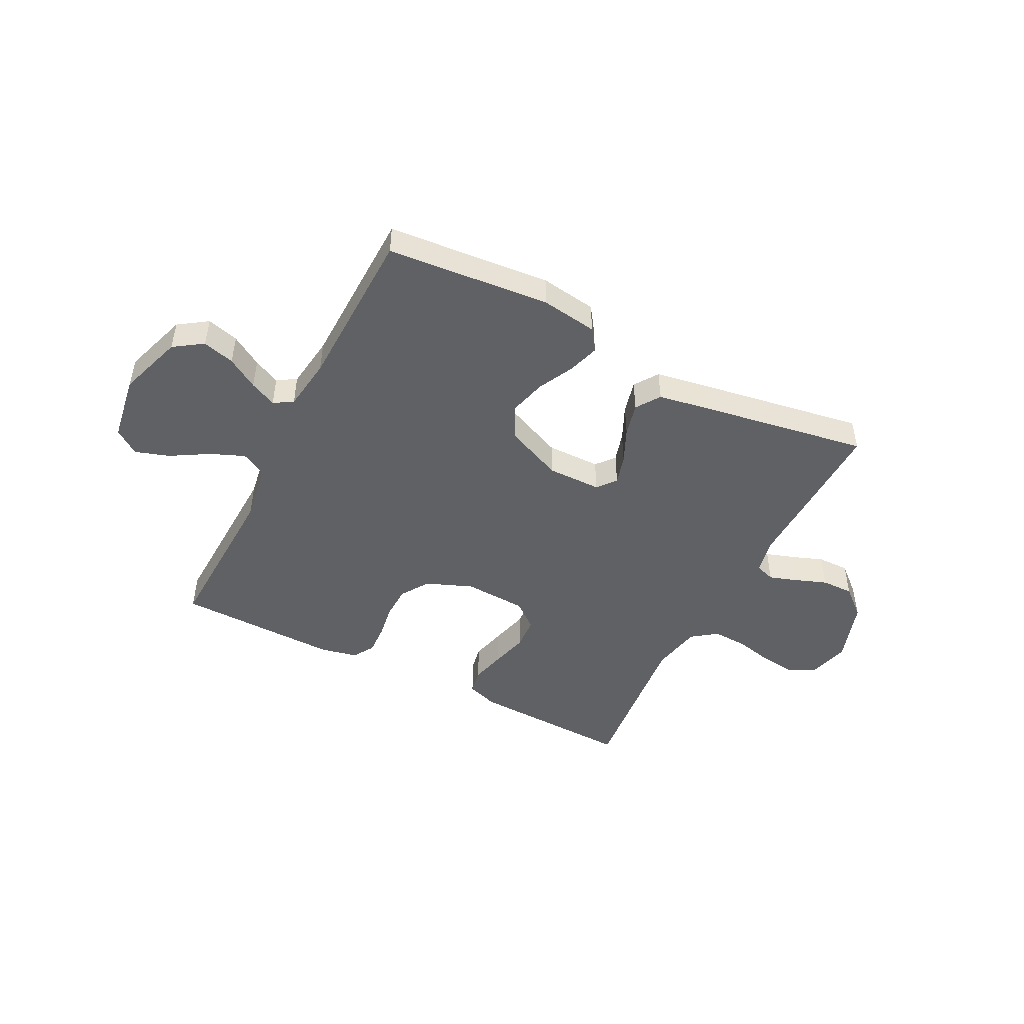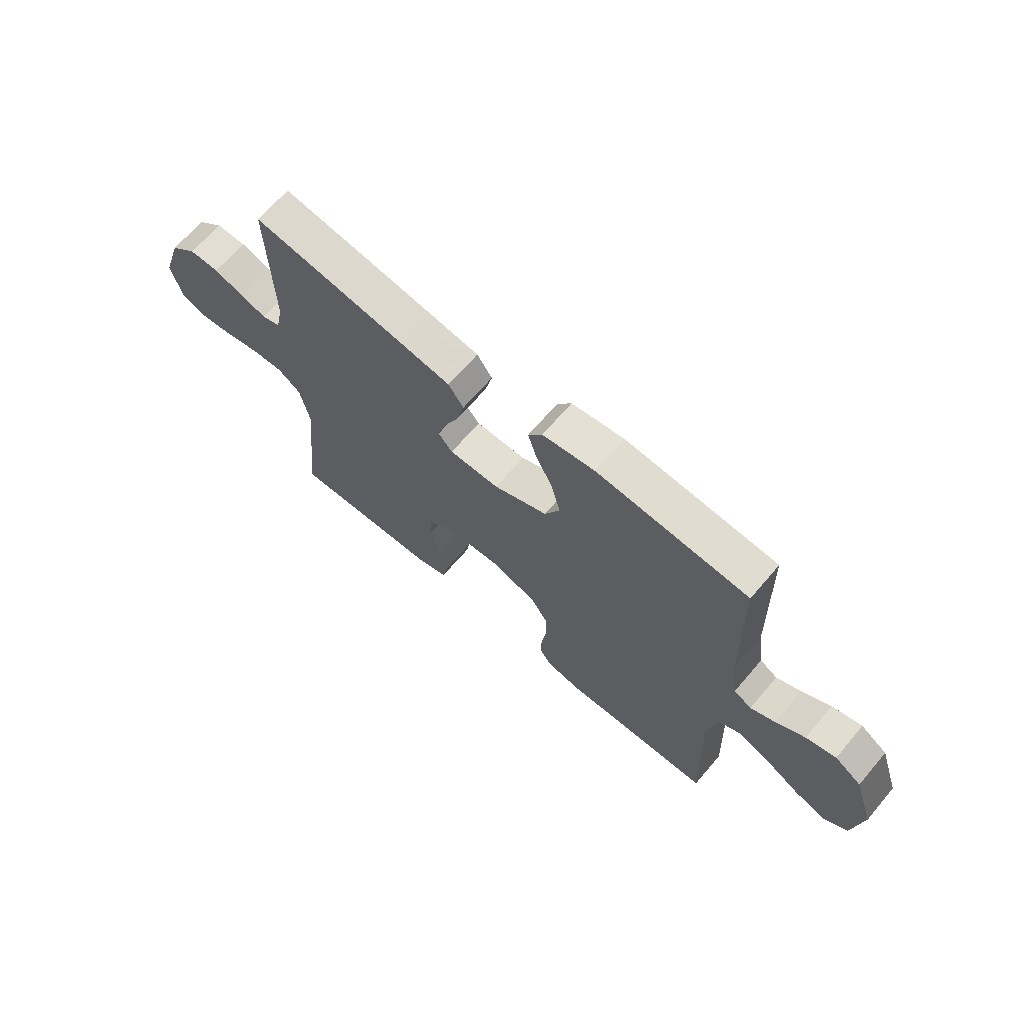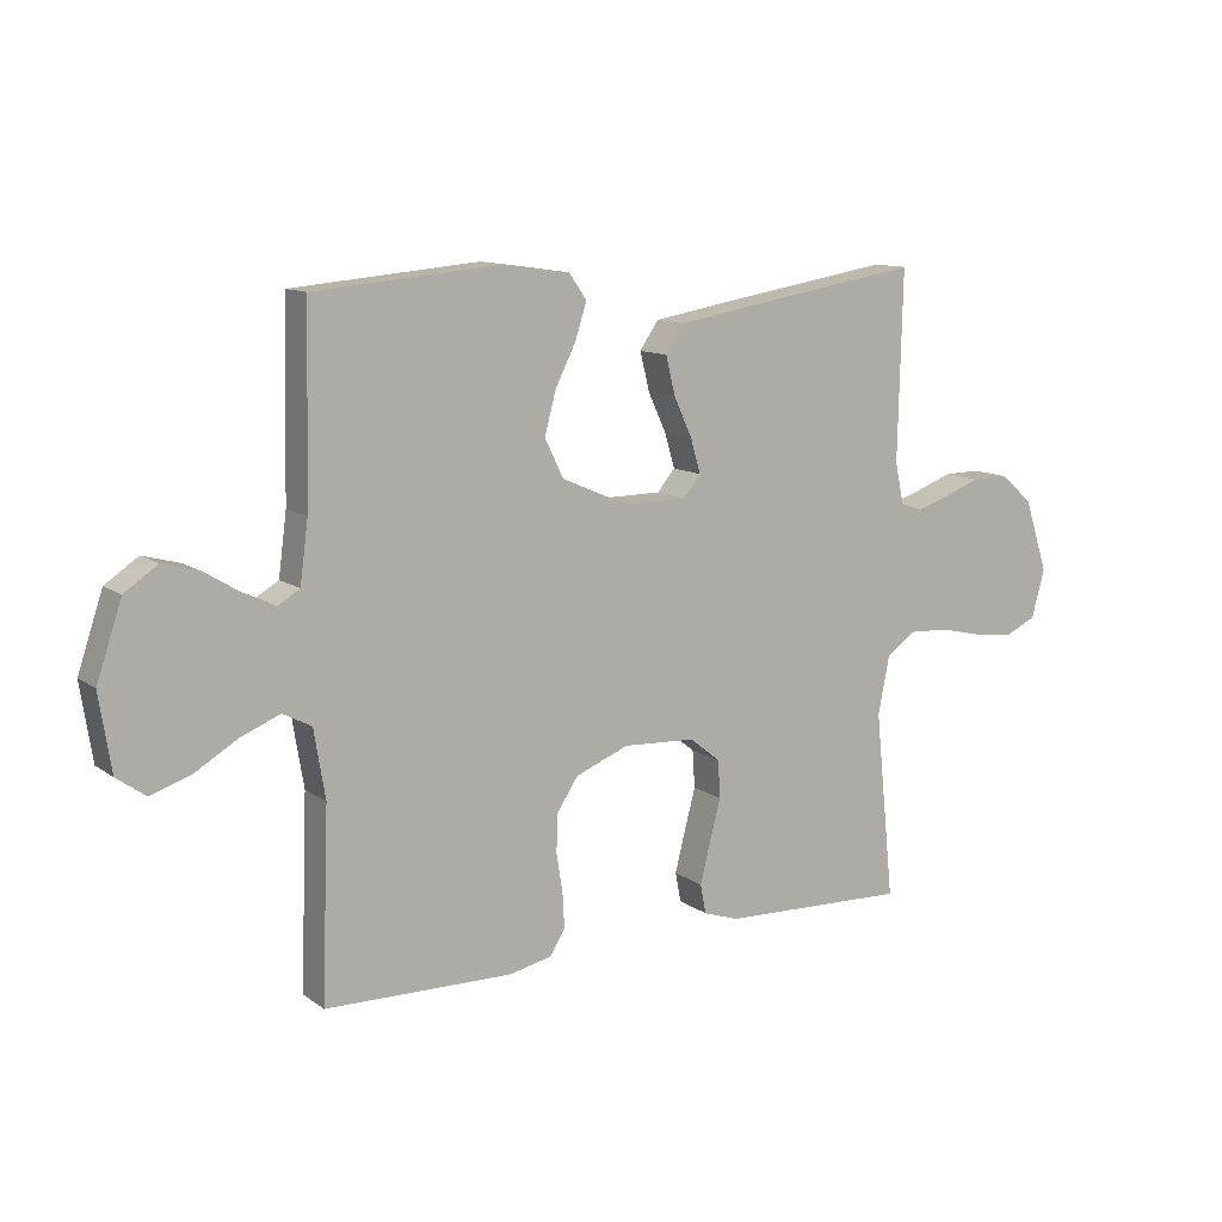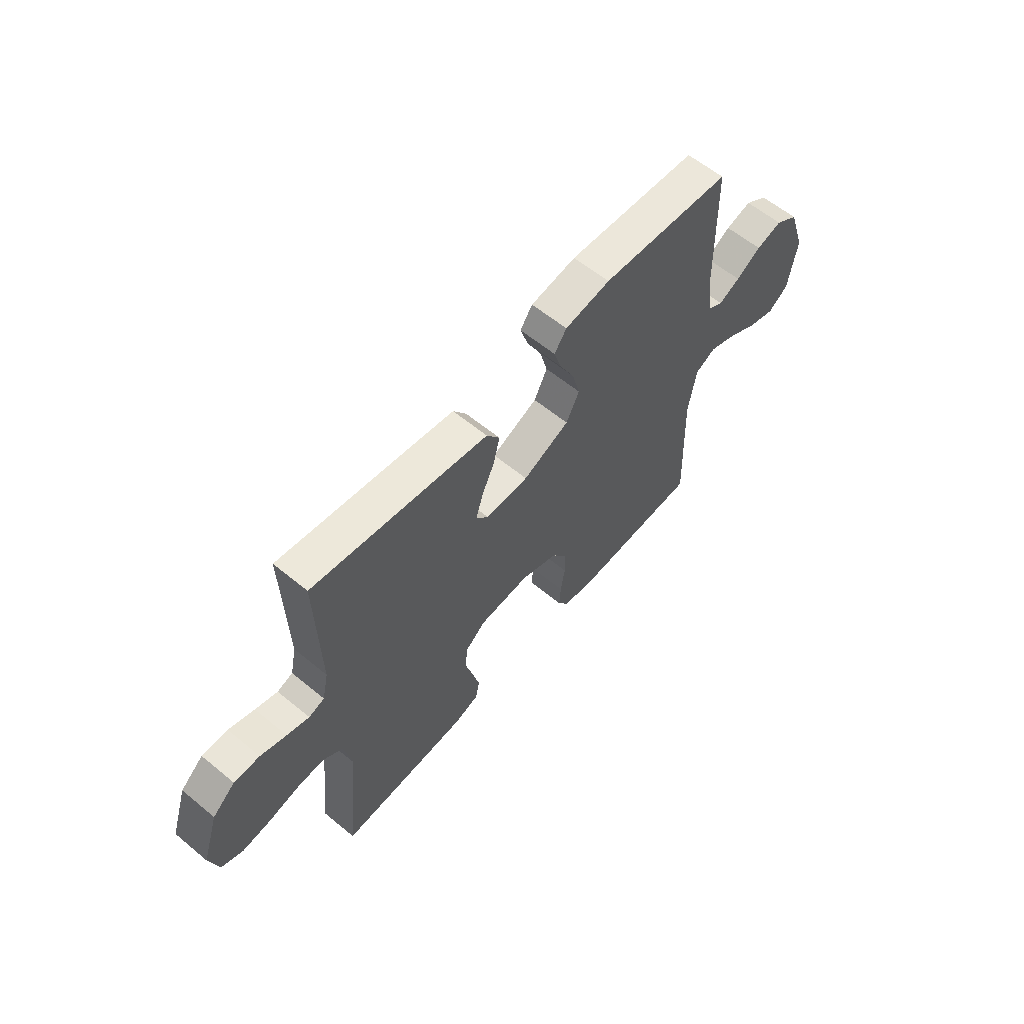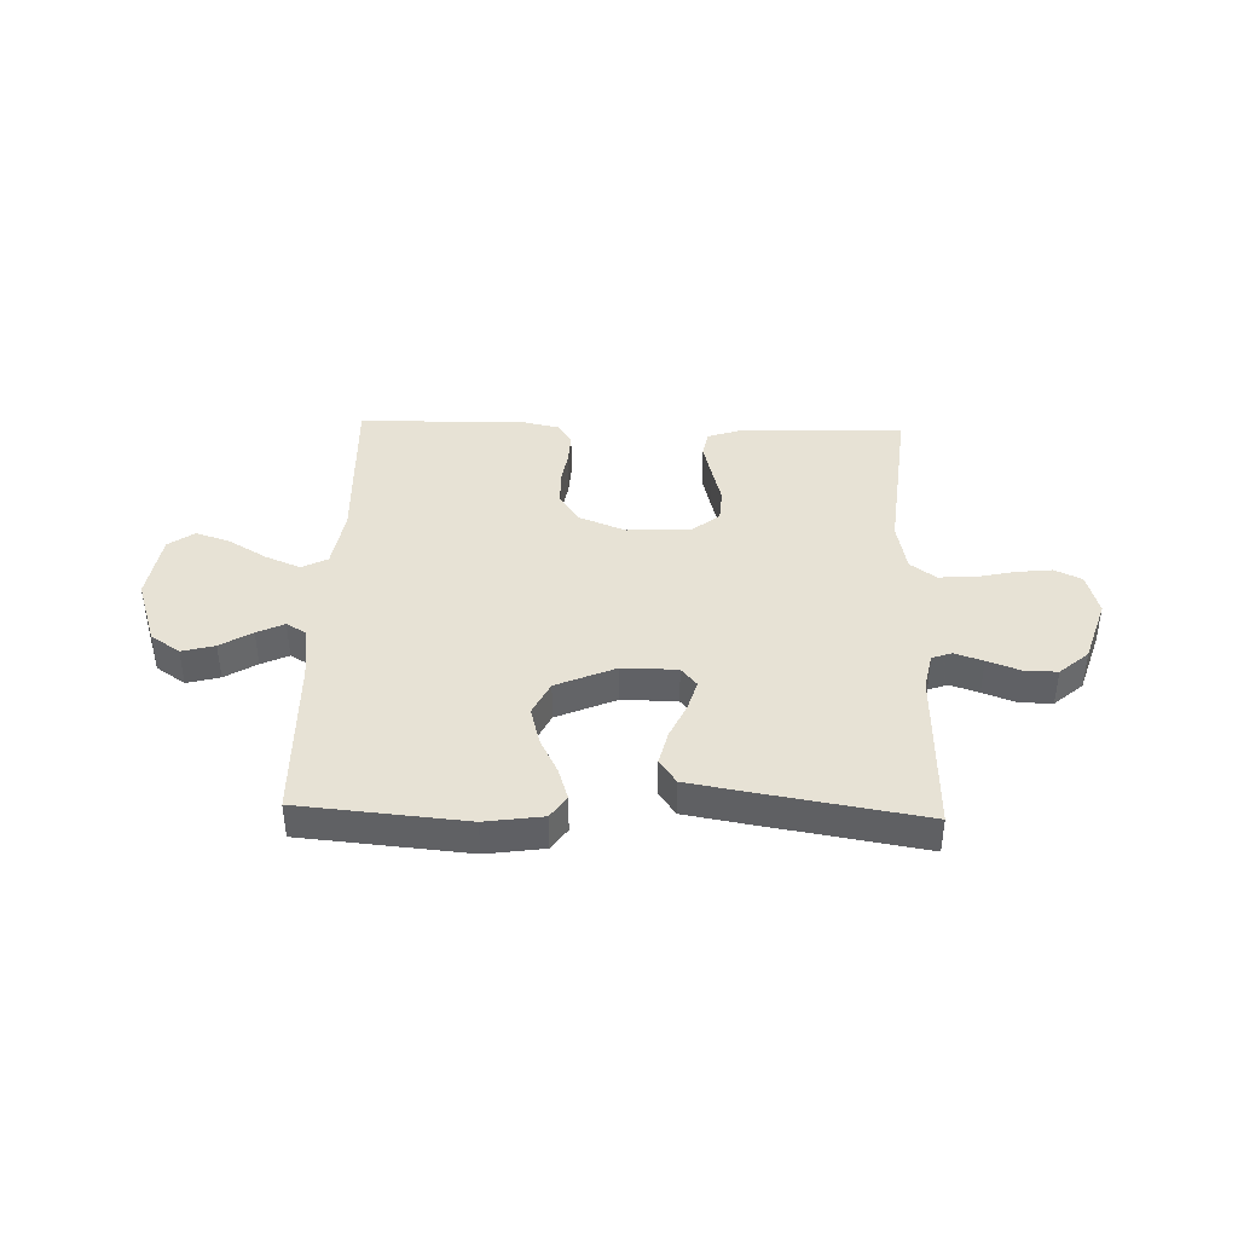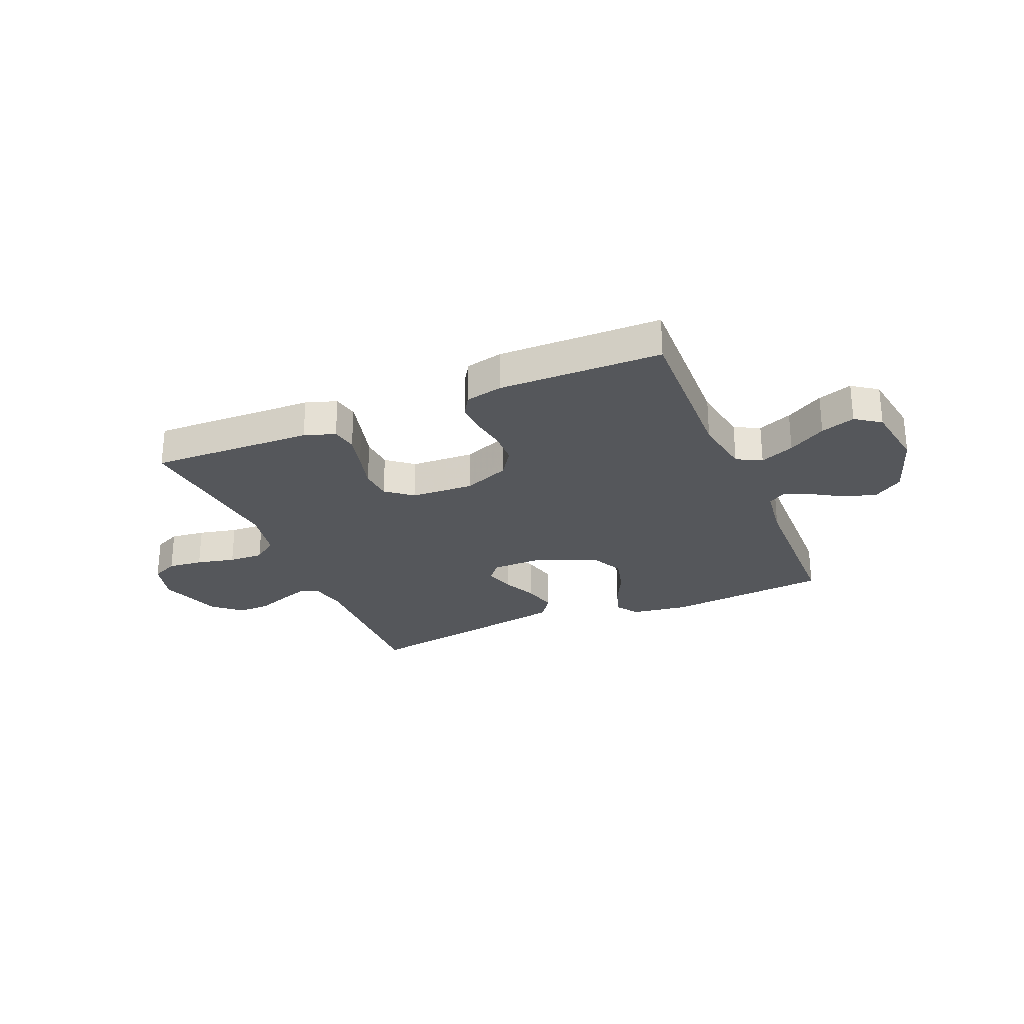
<metadata>
{"format":"obj","ext":"obj","renderer":"f3d","projection":"perspective","resolution":1024,"background":"white","views":[{"elev":-47.7,"azim":-27.1,"up":"+Y"},{"elev":66.9,"azim":-139.5,"up":"+Z"},{"elev":11.4,"azim":-31.7,"up":"+Z"},{"elev":60.5,"azim":130.1,"up":"+Z"},{"elev":40.5,"azim":1.8,"up":"+Y"},{"elev":-26.9,"azim":-157.1,"up":"+Y"}]}
</metadata>
<code>
v -0.5 0.07 -0.5
v -0.489 0.07 -0.2
v -0.507 0.07 -0.091
v -0.553 0.07 -0.067
v -0.616 0.07 -0.093
v -0.685 0.07 -0.134
v -0.748 0.07 -0.155
v -0.794 0.07 -0.122
v -0.813 0.07 0
v -0.773 0.07 0.12
v -0.72 0.07 0.156
v -0.661 0.07 0.14
v -0.604 0.07 0.105
v -0.555 0.07 0.082
v -0.52 0.07 0.103
v -0.507 0.07 0.2
v -0.5 0.07 0.5
v -0.2 0.07 0.527
v -0.096 0.07 0.512
v -0.068 0.07 0.472
v -0.086 0.07 0.415
v -0.119 0.07 0.349
v -0.137 0.07 0.281
v -0.107 0.07 0.22
v 0 0.07 0.174
v 0.099 0.07 0.175
v 0.127 0.07 0.209
v 0.111 0.07 0.264
v 0.082 0.07 0.327
v 0.067 0.07 0.388
v 0.097 0.07 0.432
v 0.2 0.07 0.45
v 0.5 0.07 0.5
v 0.493 0.07 0.2
v 0.507 0.07 0.133
v 0.543 0.07 0.121
v 0.594 0.07 0.138
v 0.653 0.07 0.16
v 0.712 0.07 0.161
v 0.764 0.07 0.116
v 0.802 0.07 0
v 0.781 0.07 -0.077
v 0.732 0.07 -0.1
v 0.668 0.07 -0.093
v 0.597 0.07 -0.077
v 0.533 0.07 -0.074
v 0.487 0.07 -0.108
v 0.469 0.07 -0.2
v 0.5 0.07 -0.5
v 0.2 0.07 -0.49
v 0.143 0.07 -0.471
v 0.134 0.07 -0.424
v 0.15 0.07 -0.36
v 0.168 0.07 -0.292
v 0.164 0.07 -0.232
v 0.116 0.07 -0.193
v 0 0.07 -0.187
v -0.085 0.07 -0.221
v -0.119 0.07 -0.272
v -0.121 0.07 -0.333
v -0.111 0.07 -0.396
v -0.108 0.07 -0.451
v -0.132 0.07 -0.49
v -0.2 0.07 -0.505
v -0.5 0 -0.5
v -0.489 0 -0.2
v -0.507 0 -0.091
v -0.553 0 -0.067
v -0.616 0 -0.093
v -0.685 0 -0.134
v -0.748 0 -0.155
v -0.794 0 -0.122
v -0.813 0 0
v -0.773 0 0.12
v -0.72 0 0.156
v -0.661 0 0.14
v -0.604 0 0.105
v -0.555 0 0.082
v -0.52 0 0.103
v -0.507 0 0.2
v -0.5 0 0.5
v -0.2 0 0.527
v -0.096 0 0.512
v -0.068 0 0.472
v -0.086 0 0.415
v -0.119 0 0.349
v -0.137 0 0.281
v -0.107 0 0.22
v 0 0 0.174
v 0.099 0 0.175
v 0.127 0 0.209
v 0.111 0 0.264
v 0.082 0 0.327
v 0.067 0 0.388
v 0.097 0 0.432
v 0.2 0 0.45
v 0.5 0 0.5
v 0.493 0 0.2
v 0.507 0 0.133
v 0.543 0 0.121
v 0.594 0 0.138
v 0.653 0 0.16
v 0.712 0 0.161
v 0.764 0 0.116
v 0.802 0 0
v 0.781 0 -0.077
v 0.732 0 -0.1
v 0.668 0 -0.093
v 0.597 0 -0.077
v 0.533 0 -0.074
v 0.487 0 -0.108
v 0.469 0 -0.2
v 0.5 0 -0.5
v 0.2 0 -0.49
v 0.143 0 -0.471
v 0.134 0 -0.424
v 0.15 0 -0.36
v 0.168 0 -0.292
v 0.164 0 -0.232
v 0.116 0 -0.193
v 0 0 -0.187
v -0.085 0 -0.221
v -0.119 0 -0.272
v -0.121 0 -0.333
v -0.111 0 -0.396
v -0.108 0 -0.451
v -0.132 0 -0.49
v -0.2 0 -0.505
f 63 64 1 2
f 60 61 62 63
f 59 60 63 2
f 58 59 2 3
f 57 58 3 4
f 56 57 4
f 51 52 53 54
f 49 50 51 54
f 48 49 54 55
f 47 48 55 56
f 42 43 44 45
f 42 45 46
f 41 42 46
f 40 41 46
f 37 38 39 40
f 36 37 40 46
f 35 36 46 47
f 31 32 33 34
f 28 29 30 31
f 27 28 31 34
f 26 27 34 35
f 19 20 21 22
f 19 22 23
f 16 17 18 19
f 15 16 19 23
f 14 15 23 24
f 10 11 12 13
f 10 13 14
f 9 10 14
f 5 6 7 8
f 4 5 8 9
f 25 26 35 47
f 24 25 47 56
f 14 24 56
f 4 9 14 56
f 66 65 128 127
f 127 126 125 124
f 66 127 124 123
f 67 66 123 122
f 68 67 122 121
f 68 121 120
f 118 117 116 115
f 118 115 114 113
f 119 118 113 112
f 120 119 112 111
f 109 108 107 106
f 110 109 106
f 110 106 105
f 110 105 104
f 104 103 102 101
f 110 104 101 100
f 111 110 100 99
f 98 97 96 95
f 95 94 93 92
f 98 95 92 91
f 99 98 91 90
f 86 85 84 83
f 87 86 83
f 83 82 81 80
f 87 83 80 79
f 88 87 79 78
f 77 76 75 74
f 78 77 74
f 78 74 73
f 72 71 70 69
f 73 72 69 68
f 111 99 90 89
f 120 111 89 88
f 120 88 78
f 120 78 73 68
f 1 65 66 2
f 2 66 67 3
f 3 67 68 4
f 4 68 69 5
f 5 69 70 6
f 6 70 71 7
f 7 71 72 8
f 8 72 73 9
f 9 73 74 10
f 10 74 75 11
f 11 75 76 12
f 12 76 77 13
f 13 77 78 14
f 14 78 79 15
f 15 79 80 16
f 16 80 81 17
f 17 81 82 18
f 18 82 83 19
f 19 83 84 20
f 20 84 85 21
f 21 85 86 22
f 22 86 87 23
f 23 87 88 24
f 24 88 89 25
f 25 89 90 26
f 26 90 91 27
f 27 91 92 28
f 28 92 93 29
f 29 93 94 30
f 30 94 95 31
f 31 95 96 32
f 32 96 97 33
f 33 97 98 34
f 34 98 99 35
f 35 99 100 36
f 36 100 101 37
f 37 101 102 38
f 38 102 103 39
f 39 103 104 40
f 40 104 105 41
f 41 105 106 42
f 42 106 107 43
f 43 107 108 44
f 44 108 109 45
f 45 109 110 46
f 46 110 111 47
f 47 111 112 48
f 48 112 113 49
f 49 113 114 50
f 50 114 115 51
f 51 115 116 52
f 52 116 117 53
f 53 117 118 54
f 54 118 119 55
f 55 119 120 56
f 56 120 121 57
f 57 121 122 58
f 58 122 123 59
f 59 123 124 60
f 60 124 125 61
f 61 125 126 62
f 62 126 127 63
f 63 127 128 64
f 64 128 65 1

</code>
